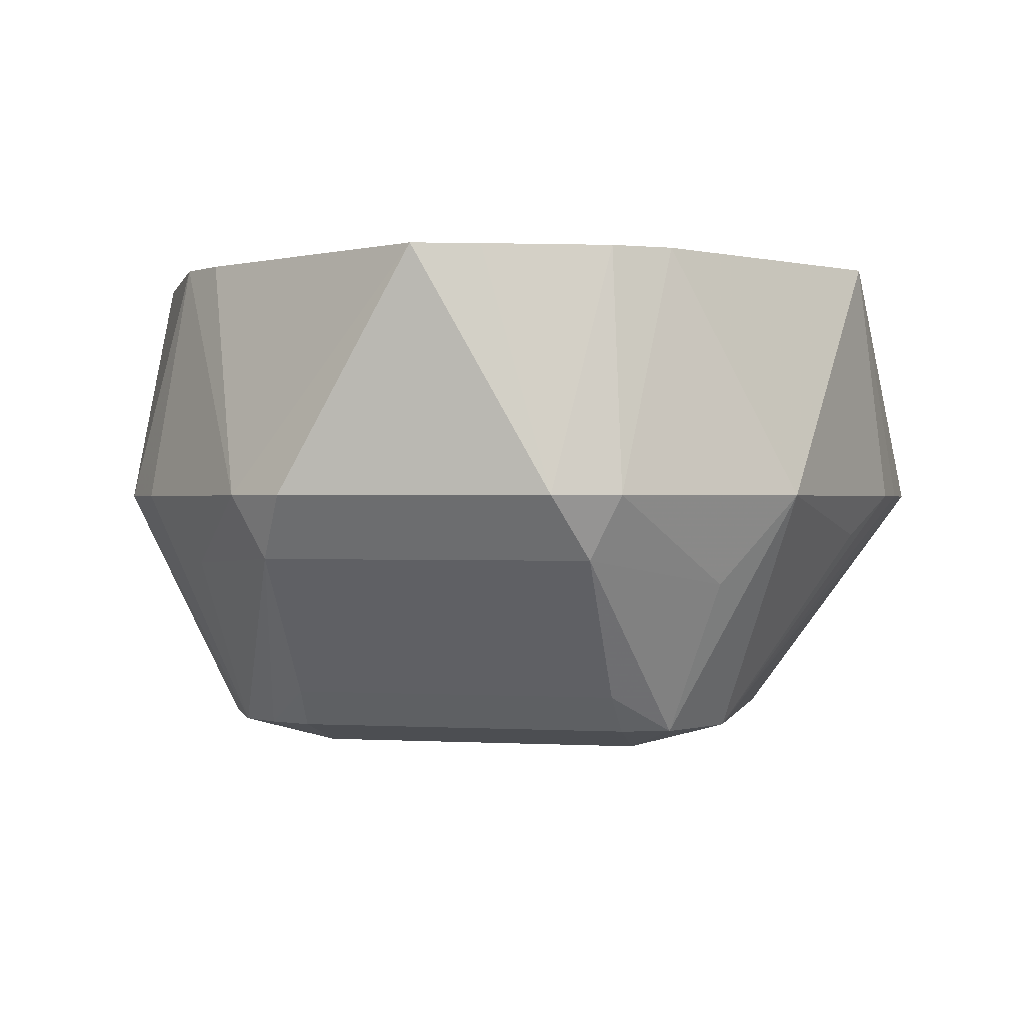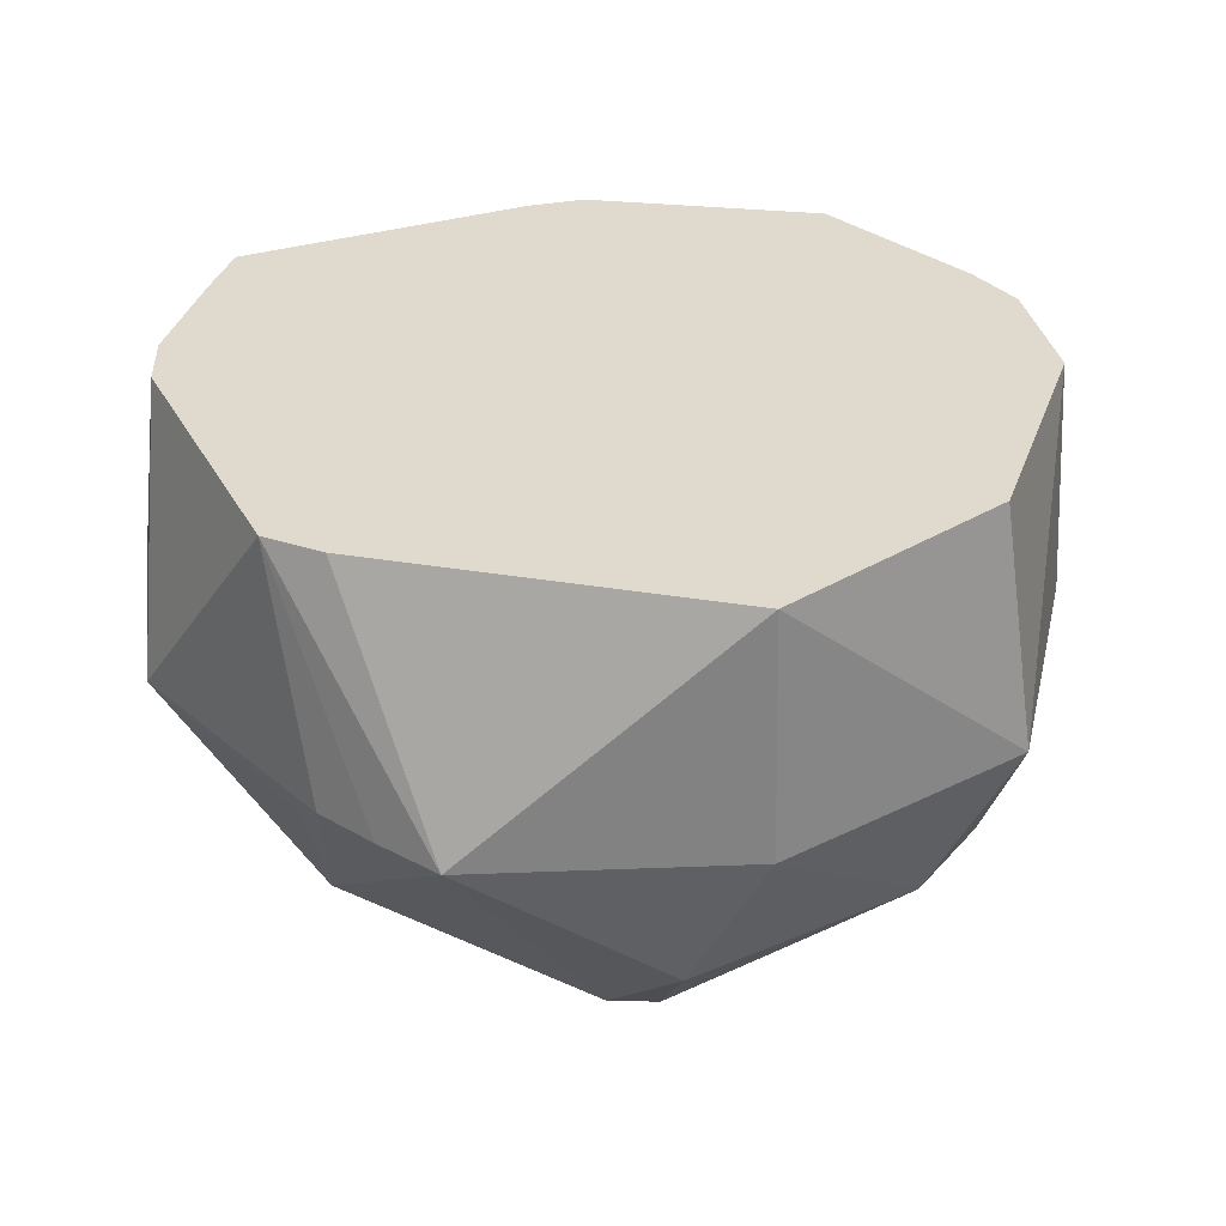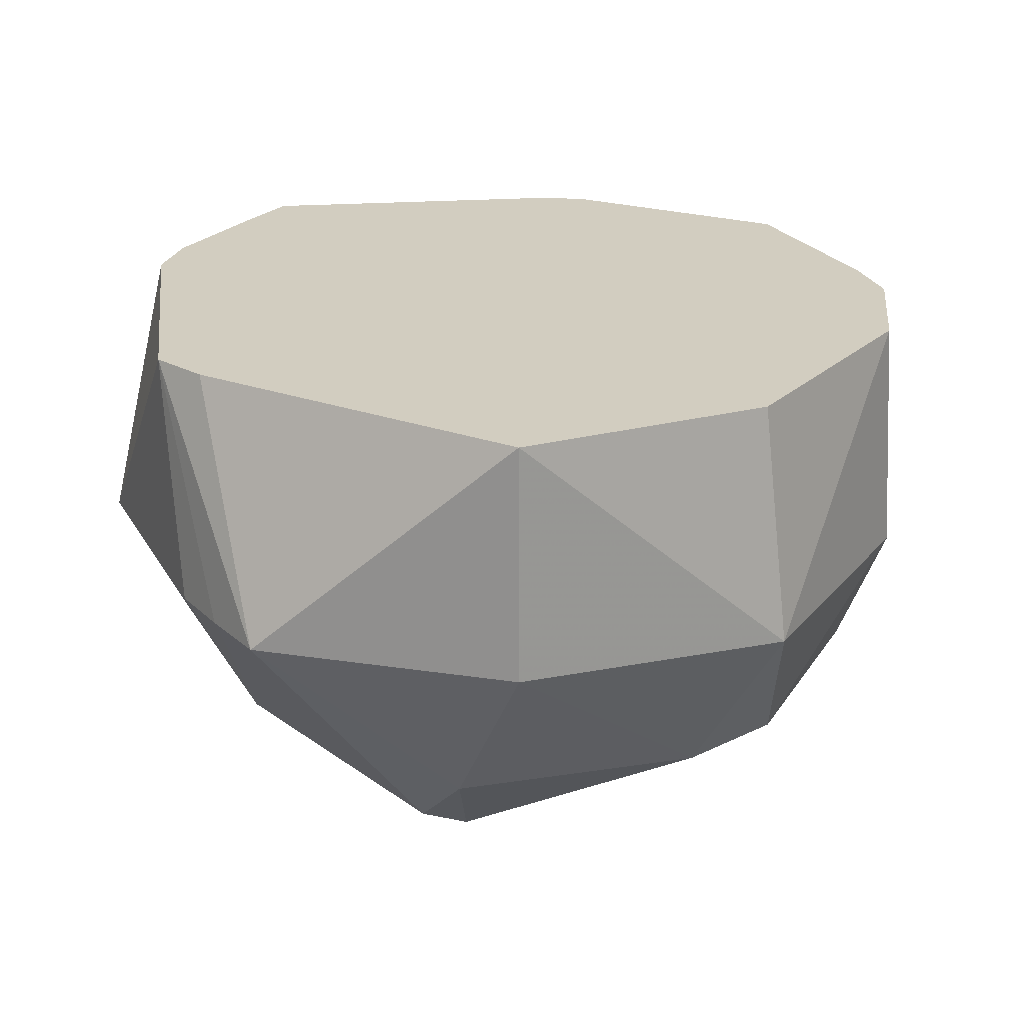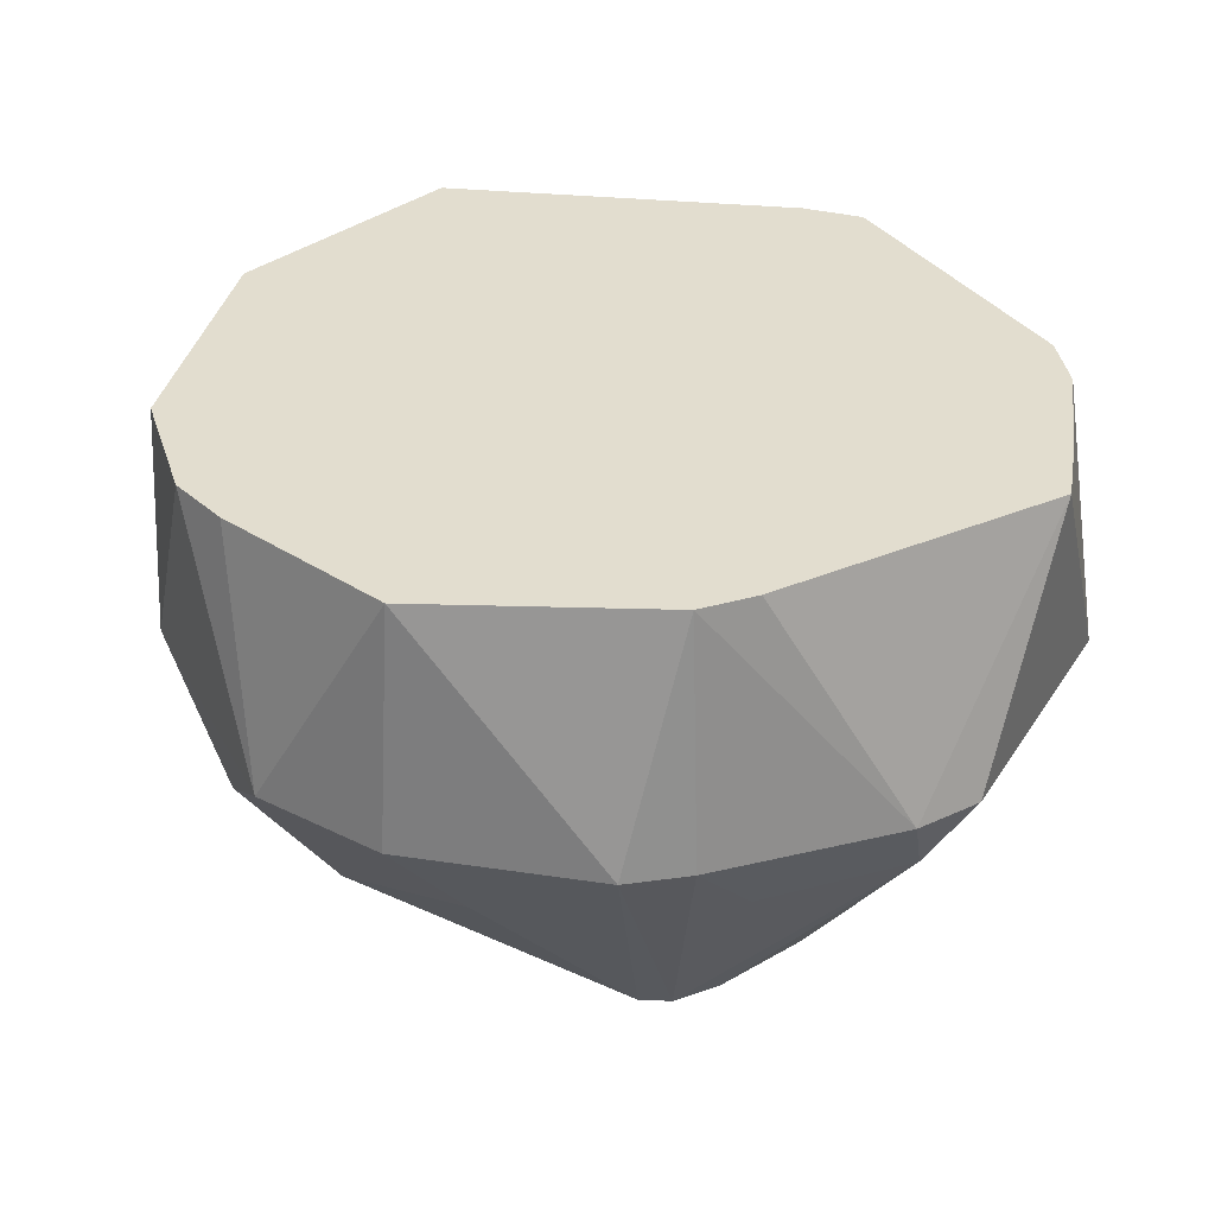
<metadata>
{"format":"obj","ext":"obj","renderer":"f3d","projection":"perspective","resolution":1024,"background":"white","views":[{"elev":0.2,"azim":103.5,"up":"+Z"},{"elev":32.6,"azim":-145.9,"up":"+Z"},{"elev":24.7,"azim":-128.8,"up":"+Z"},{"elev":34.8,"azim":28.1,"up":"+Z"}]}
</metadata>
<code>
v -0.01251 -0.04035 -0.02532
v -0.01641 -0.02345 -0.04814
v 0.0005753 -0.0416 -0.02532
v -0.02597 -0.02597 -0.03967
v -0.01641 -0.02345 -0.04814
v -0.01251 -0.04035 -0.02532
v 0.0005753 -0.03918 -0.002502
v -0.01251 -0.04035 -0.02532
v 0.0005753 -0.0416 -0.02532
v 0.04029 -0.01299 -0.02532
v 0.04029 -0.006373 -0.02532
v 0.04101 -8.187e-05 -0.002502
v 0.03636 -0.01558 -0.03129
v 0.04029 -0.006373 -0.02532
v 0.04029 -0.01299 -0.02532
v -0.005194 -0.01558 -0.05149
v -0.01641 -0.02345 -0.04814
v -0.01558 -0.01558 -0.0509
v -0.03326 -0.02467 -0.02532
v -0.01251 -0.04035 -0.02532
v -0.02323 -0.03285 -0.002502
v -0.02597 -0.02597 -0.03967
v -0.01251 -0.04035 -0.02532
v -0.03326 -0.02467 -0.02532
v -0.03326 -0.02467 -0.02532
v -0.03636 -0.005194 -0.03917
v -0.02597 -0.02597 -0.03967
v -0.04286 -8.187e-05 -0.02532
v -0.03636 -0.005194 -0.03917
v -0.03326 -0.02467 -0.02532
v 0.0005753 -0.0416 -0.02532
v -0.01641 -0.02345 -0.04814
v 0.005194 -0.03636 -0.0331
v 0.006085 -0.03487 -0.002502
v 0.0005753 -0.03918 -0.002502
v 0.02156 -0.02897 -0.002502
v -0.03636 0.005194 -0.03916
v -0.03636 -0.005194 -0.03917
v -0.04286 -8.187e-05 -0.02532
v -0.02047 0.02096 -0.04814
v -0.03636 0.005194 -0.03916
v -0.02597 0.02597 -0.03967
v -0.03224 0.02376 -0.002502
v 0.006491 0.03727 -0.002502
v 0.0005753 0.03627 -0.002502
v -0.01558 0.005194 -0.05133
v -0.03636 0.005194 -0.03916
v -0.02047 0.02096 -0.04814
v -0.03636 -0.005194 -0.03917
v -0.03636 0.005194 -0.03916
v -0.01558 0.005194 -0.05133
v -0.01919 -0.01984 -0.04814
v -0.01558 -0.01558 -0.0509
v -0.01641 -0.02345 -0.04814
v -0.03636 -0.005194 -0.03917
v -0.01558 -0.01558 -0.0509
v -0.01919 -0.01984 -0.04814
v -0.01919 -0.01984 -0.04814
v -0.01641 -0.02345 -0.04814
v -0.02597 -0.02597 -0.03967
v 0.01292 -0.02431 -0.04814
v -0.01641 -0.02345 -0.04814
v -0.005194 -0.01558 -0.05149
v -0.005194 -0.01558 -0.05149
v 0.01795 -0.024 -0.04814
v 0.01292 -0.02431 -0.04814
v 0.04101 -8.187e-05 -0.002502
v 0.03478 0.01735 -0.002502
v 0.03124 0.0222 -0.002502
v 0.01558 -0.01558 -0.05029
v 0.01795 -0.024 -0.04814
v -0.005194 -0.01558 -0.05149
v -0.01729 -0.03515 -0.002502
v 0.006085 -0.03487 -0.002502
v -0.02323 -0.03285 -0.002502
v -0.02323 -0.03285 -0.002502
v -0.01251 -0.04035 -0.02532
v -0.01729 -0.03515 -0.002502
v -0.02323 -0.03285 -0.002502
v 0.006085 -0.03487 -0.002502
v -0.03221 -0.0239 -0.002502
v -0.04286 -8.187e-05 -0.02532
v -0.03326 -0.02467 -0.02532
v -0.03221 -0.0239 -0.002502
v -0.03221 -0.0239 -0.002502
v -0.03326 -0.02467 -0.02532
v -0.02323 -0.03285 -0.002502
v -0.03909 -8.187e-05 -0.002502
v 0.006085 -0.03487 -0.002502
v 0.006491 0.03727 -0.002502
v -0.03909 -8.187e-05 -0.002502
v 0.006491 0.03727 -0.002502
v -0.03224 0.02376 -0.002502
v -0.03909 -8.187e-05 -0.002502
v -0.03221 -0.0239 -0.002502
v 0.006085 -0.03487 -0.002502
v -0.03909 -8.187e-05 -0.002502
v -0.03224 0.02376 -0.002502
v -0.04286 -8.187e-05 -0.02532
v -0.04286 -8.187e-05 -0.02532
v -0.03221 -0.0239 -0.002502
v -0.03909 -8.187e-05 -0.002502
v 0.01558 -0.02597 -0.04741
v 0.01292 -0.02431 -0.04814
v 0.01795 -0.024 -0.04814
v 0.01558 -0.02597 -0.04741
v 0.005194 -0.03636 -0.0331
v -0.01641 -0.02345 -0.04814
v -0.01641 -0.02345 -0.04814
v 0.01292 -0.02431 -0.04814
v 0.01558 -0.02597 -0.04741
v 0.02597 -0.02597 -0.03196
v 0.01795 -0.024 -0.04814
v 0.03636 -0.01558 -0.03129
v 0.02597 -0.02597 -0.03196
v 0.02389 -0.03217 -0.02532
v 0.01795 -0.024 -0.04814
v 0.03636 -0.01558 -0.03129
v 0.04029 -0.01299 -0.02532
v 0.037 -0.01864 -0.02532
v 0.037 -0.01864 -0.02532
v 0.02597 -0.02597 -0.03196
v 0.03636 -0.01558 -0.03129
v 0.02389 -0.03217 -0.02532
v 0.02597 -0.02597 -0.03196
v 0.037 -0.01864 -0.02532
v 0.02156 -0.02897 -0.002502
v 0.02389 -0.03217 -0.02532
v 0.037 -0.01864 -0.02532
v 0.037 -0.01864 -0.02532
v 0.02523 -0.02474 -0.002502
v 0.02156 -0.02897 -0.002502
v 0.04101 -8.187e-05 -0.002502
v 0.02523 -0.02474 -0.002502
v 0.037 -0.01864 -0.02532
v 0.037 -0.01864 -0.02532
v 0.04029 -0.01299 -0.02532
v 0.04101 -8.187e-05 -0.002502
v -0.005776 0.04002 -0.02532
v 0.006491 0.03727 -0.002502
v 0.0005753 0.0395 -0.02532
v -0.04286 -8.187e-05 -0.02532
v -0.03224 0.02376 -0.002502
v -0.03331 0.02453 -0.02532
v -0.03331 0.02453 -0.02532
v -0.02597 0.02597 -0.03967
v -0.03636 0.005194 -0.03916
v -0.03331 0.02453 -0.02532
v -0.03636 0.005194 -0.03916
v -0.04286 -8.187e-05 -0.02532
v -0.005194 -0.01558 -0.05149
v -0.01558 -0.01558 -0.0509
v -0.01558 -0.005194 -0.05126
v -0.01558 -0.005194 -0.05126
v -0.01558 0.005194 -0.05133
v -0.005194 -0.01558 -0.05149
v -0.01558 -0.005194 -0.05126
v -0.01558 -0.01558 -0.0509
v -0.03636 -0.005194 -0.03917
v -0.03636 -0.005194 -0.03917
v -0.01558 0.005194 -0.05133
v -0.01558 -0.005194 -0.05126
v 0.013 0.02431 -0.04814
v -0.005776 0.04002 -0.02532
v 0.0005753 0.0395 -0.02532
v -0.02597 -0.02597 -0.03967
v -0.03636 -0.005194 -0.03917
v -0.02597 -0.01558 -0.04416
v -0.02597 -0.01558 -0.04416
v -0.01919 -0.01984 -0.04814
v -0.02597 -0.02597 -0.03967
v -0.03636 -0.005194 -0.03917
v -0.01919 -0.01984 -0.04814
v -0.02597 -0.01558 -0.04416
v 0.01558 0.01558 -0.05029
v 0.013 0.02431 -0.04814
v 0.02097 0.02031 -0.04814
v -0.005194 -0.01558 -0.05149
v -0.01558 0.005194 -0.05133
v 0.01558 0.01558 -0.05029
v 0.01558 0.01558 -0.05029
v 0.01558 -0.01558 -0.05029
v -0.005194 -0.01558 -0.05149
v 0.0403 0.01282 -0.02532
v 0.04029 -0.006373 -0.02532
v 0.03636 -0.01558 -0.03129
v 0.04101 -8.187e-05 -0.002502
v 0.04029 -0.006373 -0.02532
v 0.0403 0.01282 -0.02532
v 0.0403 0.01282 -0.02532
v 0.03898 0.006001 -0.002502
v 0.04101 -8.187e-05 -0.002502
v 0.02097 0.02031 -0.04814
v 0.03636 0.01558 -0.0313
v 0.02597 0.01558 -0.04459
v 0.02597 -0.01558 -0.04458
v 0.02254 -0.01604 -0.04814
v 0.02597 0.01558 -0.04459
v -0.01251 -0.04035 -0.02532
v 0.0005753 -0.03918 -0.002502
v -0.005403 -0.03783 -0.002502
v -0.005403 -0.03783 -0.002502
v -0.01729 -0.03515 -0.002502
v -0.01251 -0.04035 -0.02532
v 0.01894 -0.03612 -0.02532
v 0.02389 -0.03217 -0.02532
v 0.02156 -0.02897 -0.002502
v 0.005194 -0.03636 -0.0331
v 0.01558 -0.02597 -0.04741
v 0.01894 -0.03612 -0.02532
v 0.01795 -0.024 -0.04814
v 0.02389 -0.03217 -0.02532
v 0.01894 -0.03612 -0.02532
v 0.01894 -0.03612 -0.02532
v 0.01558 -0.02597 -0.04741
v 0.01795 -0.024 -0.04814
v 0.02156 -0.02897 -0.002502
v 0.0005753 -0.03918 -0.002502
v 0.01894 -0.03612 -0.02532
v 0.0005753 -0.0416 -0.02532
v 0.005194 -0.03636 -0.0331
v 0.01894 -0.03612 -0.02532
v 0.01894 -0.03612 -0.02532
v 0.0005753 -0.03918 -0.002502
v 0.0005753 -0.0416 -0.02532
v -0.02597 0.02597 -0.03967
v -0.03331 0.02453 -0.02532
v -0.01255 0.0403 -0.02532
v -0.01255 0.0403 -0.02532
v -0.03331 0.02453 -0.02532
v -0.03224 0.02376 -0.002502
v -0.005776 0.04002 -0.02532
v 0.013 0.02431 -0.04814
v -0.01255 0.0403 -0.02532
v -0.03224 0.02376 -0.002502
v 0.0005753 0.03627 -0.002502
v -0.01255 0.0403 -0.02532
v -0.01255 0.0403 -0.02532
v 0.0005753 0.03627 -0.002502
v 0.006491 0.03727 -0.002502
v 0.006491 0.03727 -0.002502
v -0.005776 0.04002 -0.02532
v -0.01255 0.0403 -0.02532
v 0.005194 0.03636 -0.02929
v 0.013 0.02431 -0.04814
v 0.0005753 0.0395 -0.02532
v -0.01558 0.01558 -0.0509
v -0.01558 0.005194 -0.05133
v -0.02047 0.02096 -0.04814
v -0.01558 0.01558 -0.0509
v 0.01558 0.01558 -0.05029
v -0.01558 0.005194 -0.05133
v 0.013 0.02431 -0.04814
v 0.01558 0.01558 -0.05029
v -0.01558 0.01558 -0.0509
v 0.01795 -0.024 -0.04814
v 0.01558 -0.01558 -0.05029
v 0.02073 -0.02024 -0.04814
v 0.01558 -0.01558 -0.05029
v 0.02254 -0.01604 -0.04814
v 0.02073 -0.02024 -0.04814
v 0.02073 -0.02024 -0.04814
v 0.02254 -0.01604 -0.04814
v 0.02597 -0.01558 -0.04458
v 0.03636 -0.01558 -0.03129
v 0.01795 -0.024 -0.04814
v 0.02073 -0.02024 -0.04814
v 0.02073 -0.02024 -0.04814
v 0.02597 -0.01558 -0.04458
v 0.03636 -0.01558 -0.03129
v 0.03636 -0.005194 -0.03129
v 0.0403 0.01282 -0.02532
v 0.03636 -0.01558 -0.03129
v 0.03636 0.01558 -0.0313
v 0.0403 0.01282 -0.02532
v 0.03636 -0.005194 -0.03129
v 0.03636 -0.005194 -0.03129
v 0.02597 0.01558 -0.04459
v 0.03636 0.01558 -0.0313
v 0.03687 0.01171 -0.002502
v 0.0403 0.01282 -0.02532
v 0.03478 0.01735 -0.002502
v 0.03898 0.006001 -0.002502
v 0.0403 0.01282 -0.02532
v 0.03687 0.01171 -0.002502
v 0.03687 0.01171 -0.002502
v 0.03478 0.01735 -0.002502
v 0.04101 -8.187e-05 -0.002502
v 0.04101 -8.187e-05 -0.002502
v 0.03898 0.006001 -0.002502
v 0.03687 0.01171 -0.002502
v 0.03765 0.01881 -0.02532
v 0.03124 0.0222 -0.002502
v 0.03478 0.01735 -0.002502
v 0.03478 0.01735 -0.002502
v 0.0403 0.01282 -0.02532
v 0.03765 0.01881 -0.02532
v 0.03765 0.01881 -0.02532
v 0.0403 0.01282 -0.02532
v 0.03636 0.01558 -0.0313
v 0.02097 0.02031 -0.04814
v 0.02597 0.01558 -0.04459
v 0.02255 0.01588 -0.04814
v 0.02255 0.01588 -0.04814
v 0.01558 0.01558 -0.05029
v 0.02097 0.02031 -0.04814
v 0.01558 -0.01558 -0.05029
v 0.01558 0.01558 -0.05029
v 0.02255 0.01588 -0.04814
v -0.01652 0.02344 -0.04814
v -0.01558 0.01558 -0.0509
v -0.02047 0.02096 -0.04814
v 0.013 0.02431 -0.04814
v -0.01558 0.01558 -0.0509
v -0.01652 0.02344 -0.04814
v -0.01652 0.02344 -0.04814
v -0.01255 0.0403 -0.02532
v 0.013 0.02431 -0.04814
v -0.02047 0.02096 -0.04814
v -0.02597 0.02597 -0.03967
v -0.01652 0.02344 -0.04814
v -0.02597 0.02597 -0.03967
v -0.01255 0.0403 -0.02532
v -0.01652 0.02344 -0.04814
v 0.03124 0.0222 -0.002502
v 0.03765 0.01881 -0.02532
v 0.02464 0.03304 -0.02532
v 0.006491 0.03727 -0.002502
v 0.03124 0.0222 -0.002502
v 0.02464 0.03304 -0.02532
v 0.0005753 0.0395 -0.02532
v 0.006491 0.03727 -0.002502
v 0.02464 0.03304 -0.02532
v 0.02464 0.03304 -0.02532
v 0.005194 0.03636 -0.02929
v 0.0005753 0.0395 -0.02532
v 0.02097 0.02031 -0.04814
v 0.013 0.02431 -0.04814
v 0.02464 0.03304 -0.02532
v 0.013 0.02431 -0.04814
v 0.005194 0.03636 -0.02929
v 0.02464 0.03304 -0.02532
v 0.02597 0.02597 -0.03372
v 0.03636 0.01558 -0.0313
v 0.02097 0.02031 -0.04814
v 0.02597 0.02597 -0.03372
v 0.03765 0.01881 -0.02532
v 0.03636 0.01558 -0.0313
v 0.02097 0.02031 -0.04814
v 0.02464 0.03304 -0.02532
v 0.02597 0.02597 -0.03372
v 0.02597 0.02597 -0.03372
v 0.02464 0.03304 -0.02532
v 0.03765 0.01881 -0.02532
v 0.02254 -0.007219 -0.04814
v 0.02597 0.01558 -0.04459
v 0.02254 -0.01604 -0.04814
v 0.02254 -0.007219 -0.04814
v 0.02254 0.003398 -0.04814
v 0.02597 0.01558 -0.04459
v 0.02254 -0.007219 -0.04814
v 0.02254 -0.01604 -0.04814
v 0.01558 -0.01558 -0.05029
v 0.01558 -0.01558 -0.05029
v 0.02254 0.003398 -0.04814
v 0.02254 -0.007219 -0.04814
v 0.02254 0.01111 -0.04814
v 0.02255 0.01588 -0.04814
v 0.02597 0.01558 -0.04459
v 0.02597 0.01558 -0.04459
v 0.02254 0.003398 -0.04814
v 0.02254 0.01111 -0.04814
v 0.01558 -0.01558 -0.05029
v 0.02255 0.01588 -0.04814
v 0.02254 0.01111 -0.04814
v 0.02254 0.01111 -0.04814
v 0.02254 0.003398 -0.04814
v 0.01558 -0.01558 -0.05029
v 0.03124 0.0222 -0.002502
v 0.02523 -0.02474 -0.002502
v 0.04101 -8.187e-05 -0.002502
v 0.03124 0.0222 -0.002502
v 0.006085 -0.03487 -0.002502
v 0.02156 -0.02897 -0.002502
v 0.006491 0.03727 -0.002502
v 0.006085 -0.03487 -0.002502
v 0.03124 0.0222 -0.002502
v 0.02156 -0.02897 -0.002502
v 0.02523 -0.02474 -0.002502
v 0.03124 0.0222 -0.002502
v 0.006085 -0.03487 -0.002502
v -0.01729 -0.03515 -0.002502
v -0.005403 -0.03783 -0.002502
v 0.0005753 -0.03918 -0.002502
v 0.006085 -0.03487 -0.002502
v -0.005403 -0.03783 -0.002502
v 0.02597 -0.01558 -0.04458
v 0.02597 0.01558 -0.04459
v 0.03636 -0.005194 -0.03129
v 0.03636 -0.01558 -0.03129
v 0.02597 -0.01558 -0.04458
v 0.03636 -0.005194 -0.03129
f 1 2 3
f 4 5 6
f 7 8 9
f 10 11 12
f 13 14 15
f 16 17 18
f 19 20 21
f 22 23 24
f 25 26 27
f 28 29 30
f 31 32 33
f 34 35 36
f 37 38 39
f 40 41 42
f 43 44 45
f 46 47 48
f 49 50 51
f 52 53 54
f 55 56 57
f 58 59 60
f 61 62 63
f 64 65 66
f 67 68 69
f 70 71 72
f 73 74 75
f 76 77 78
f 79 80 81
f 82 83 84
f 85 86 87
f 88 89 90
f 91 92 93
f 94 95 96
f 97 98 99
f 100 101 102
f 103 104 105
f 106 107 108
f 109 110 111
f 112 113 114
f 115 116 117
f 118 119 120
f 121 122 123
f 124 125 126
f 127 128 129
f 130 131 132
f 133 134 135
f 136 137 138
f 139 140 141
f 142 143 144
f 145 146 147
f 148 149 150
f 151 152 153
f 154 155 156
f 157 158 159
f 160 161 162
f 163 164 165
f 166 167 168
f 169 170 171
f 172 173 174
f 175 176 177
f 178 179 180
f 181 182 183
f 184 185 186
f 187 188 189
f 190 191 192
f 193 194 195
f 196 197 198
f 199 200 201
f 202 203 204
f 205 206 207
f 208 209 210
f 211 212 213
f 214 215 216
f 217 218 219
f 220 221 222
f 223 224 225
f 226 227 228
f 229 230 231
f 232 233 234
f 235 236 237
f 238 239 240
f 241 242 243
f 244 245 246
f 247 248 249
f 250 251 252
f 253 254 255
f 256 257 258
f 259 260 261
f 262 263 264
f 265 266 267
f 268 269 270
f 271 272 273
f 274 275 276
f 277 278 279
f 280 281 282
f 283 284 285
f 286 287 288
f 289 290 291
f 292 293 294
f 295 296 297
f 298 299 300
f 301 302 303
f 304 305 306
f 307 308 309
f 310 311 312
f 313 314 315
f 316 317 318
f 319 320 321
f 322 323 324
f 325 326 327
f 328 329 330
f 331 332 333
f 334 335 336
f 337 338 339
f 340 341 342
f 343 344 345
f 346 347 348
f 349 350 351
f 352 353 354
f 355 356 357
f 358 359 360
f 361 362 363
f 364 365 366
f 367 368 369
f 370 371 372
f 373 374 375
f 376 377 378
f 379 380 381
f 382 383 384
f 385 386 387
f 388 389 390
f 391 392 393
f 394 395 396
f 397 398 399
f 400 401 402

</code>
